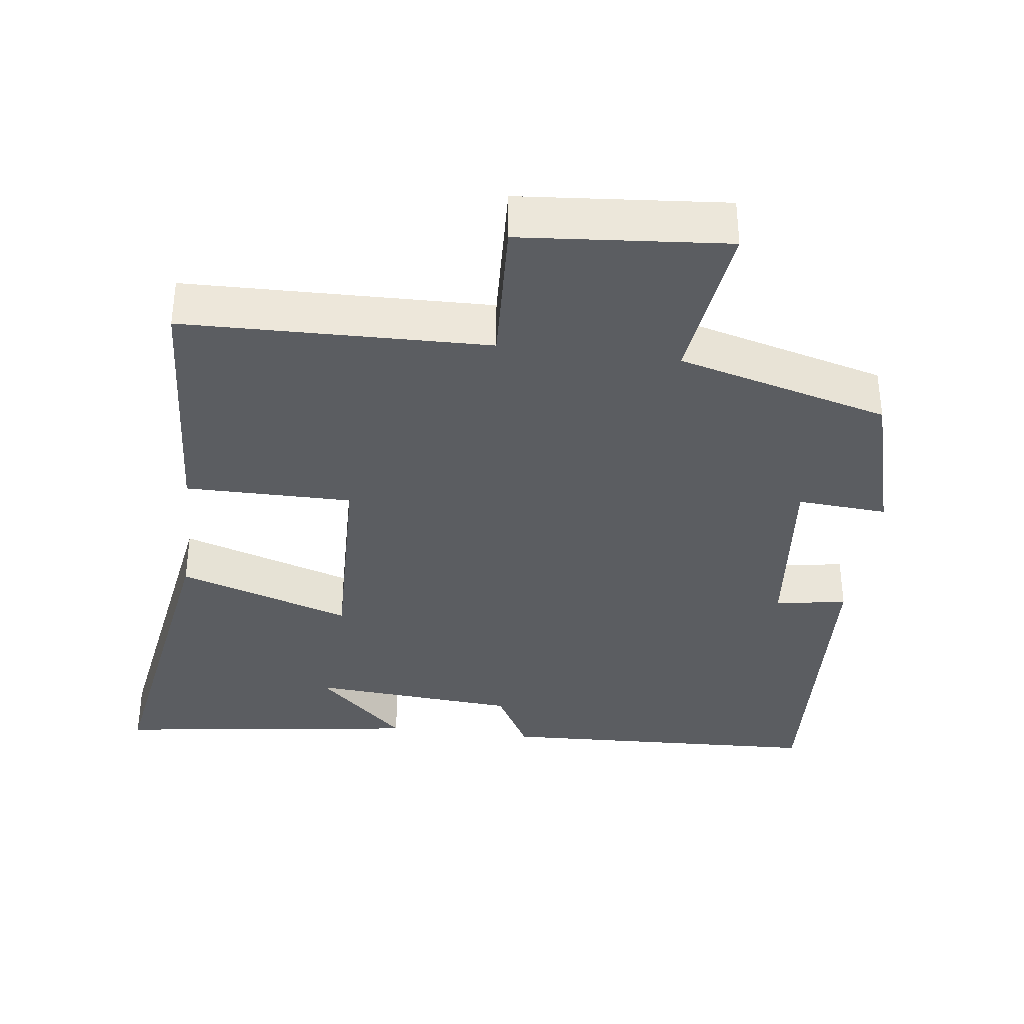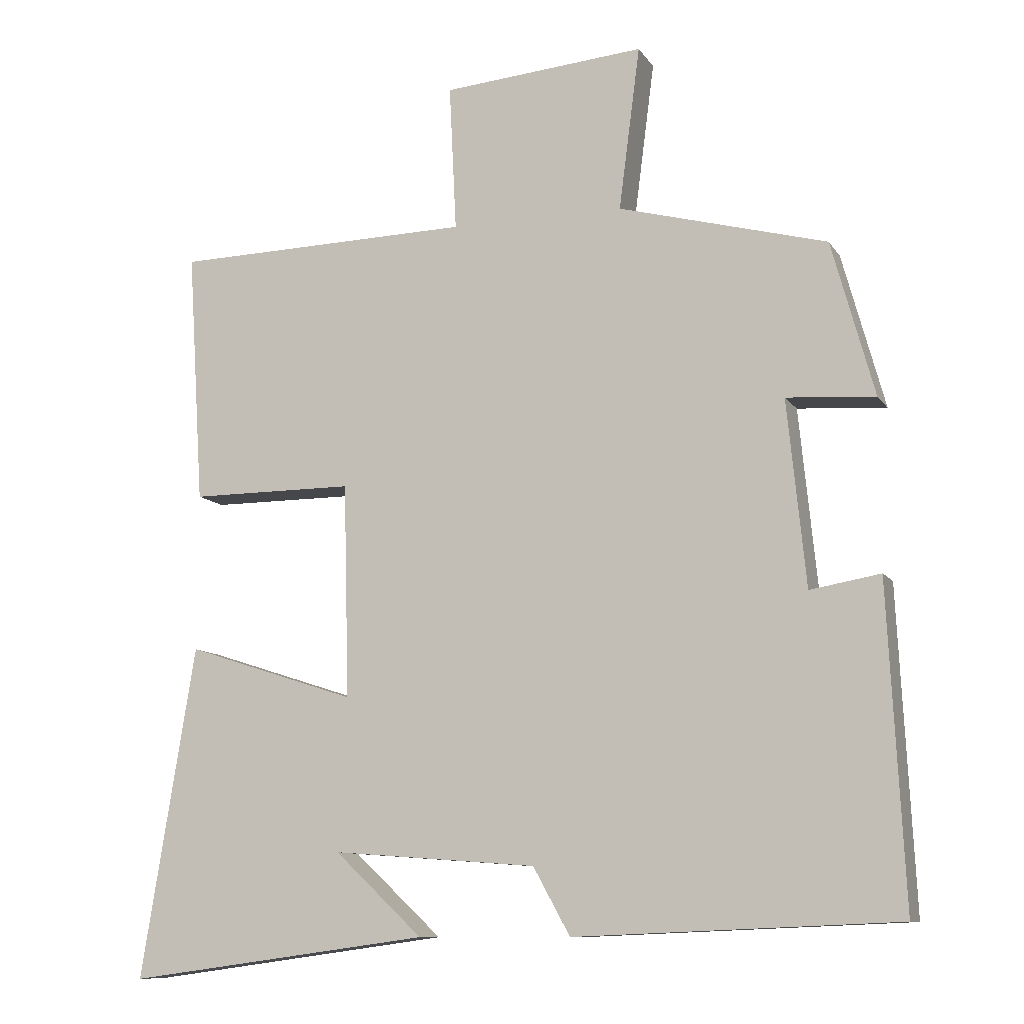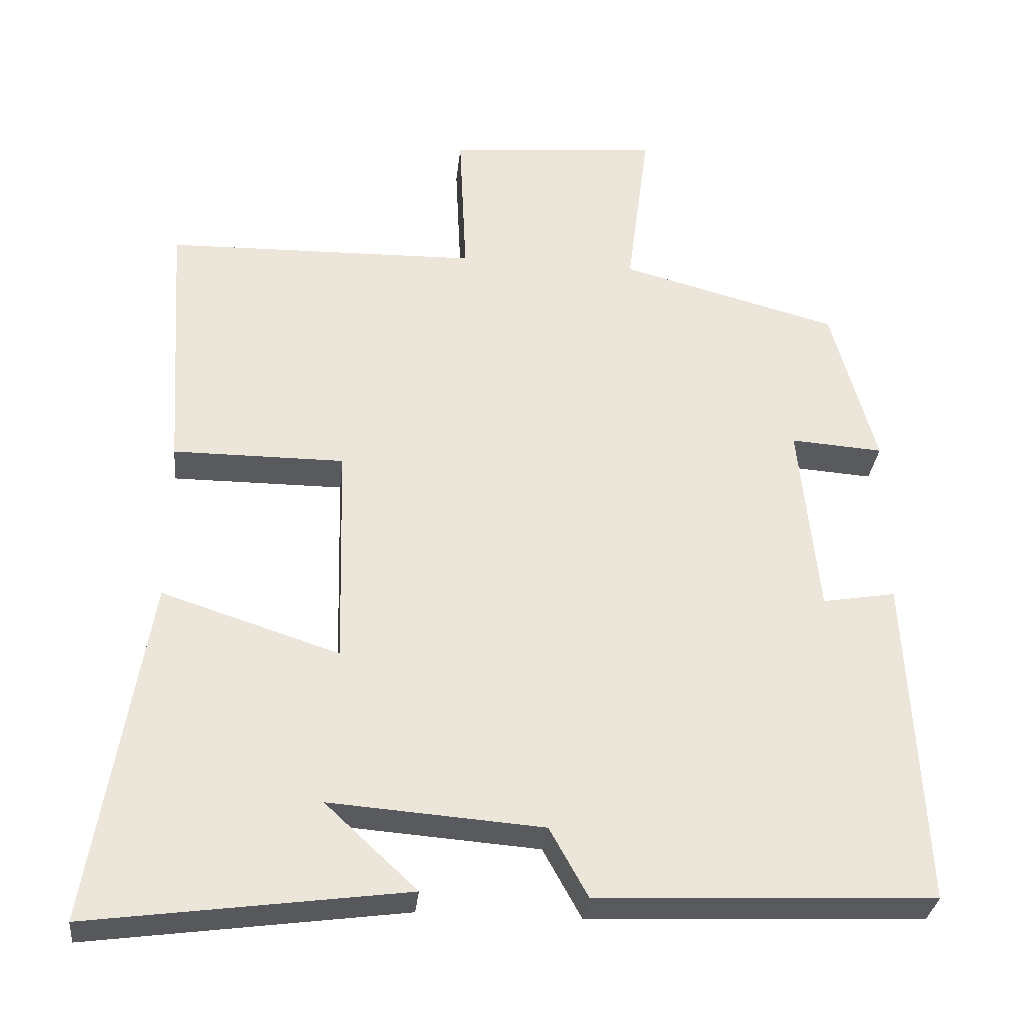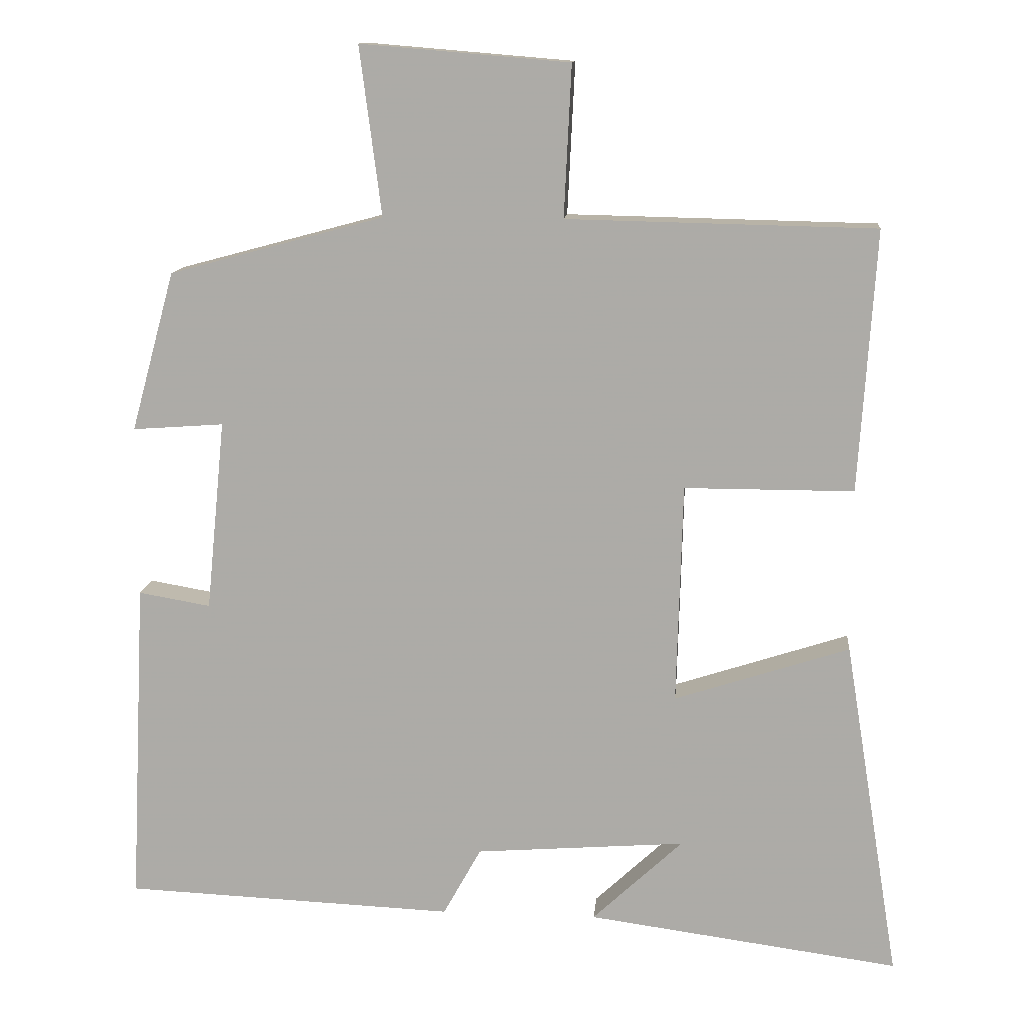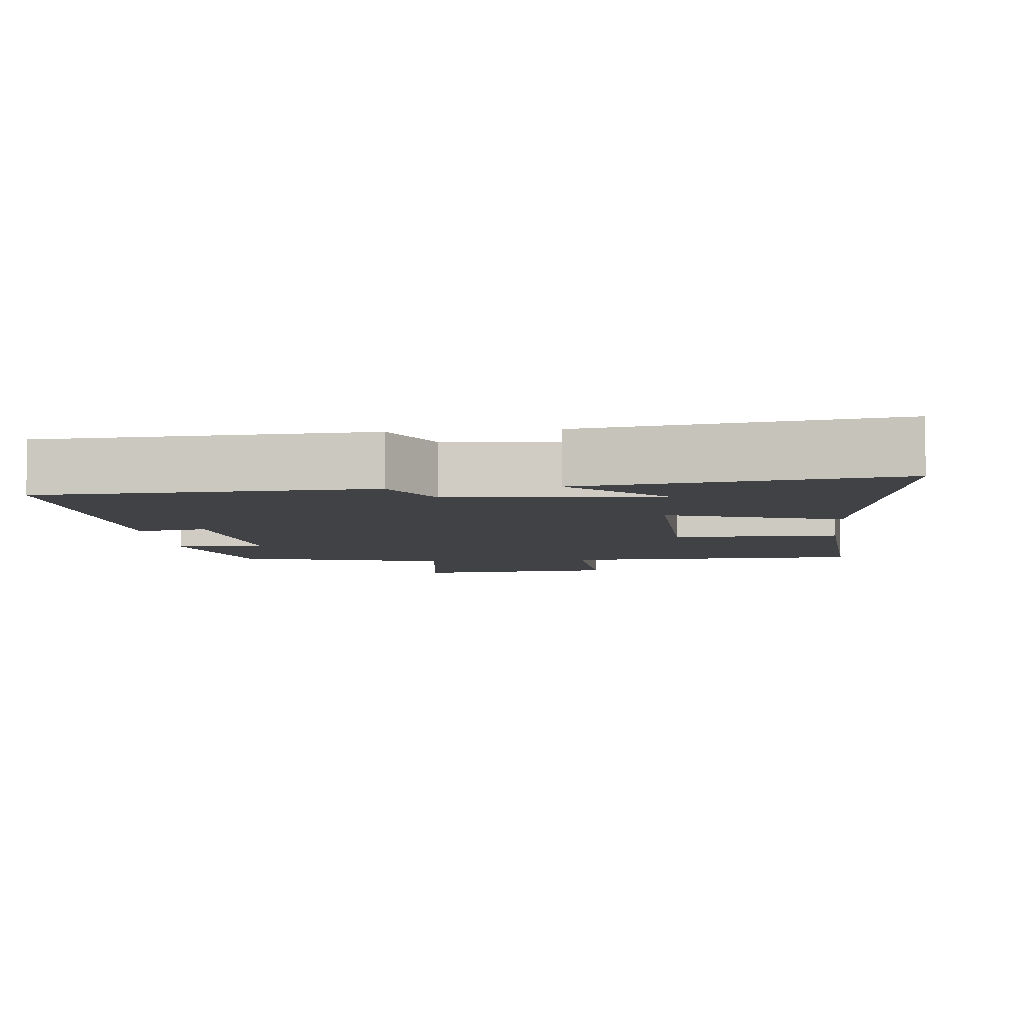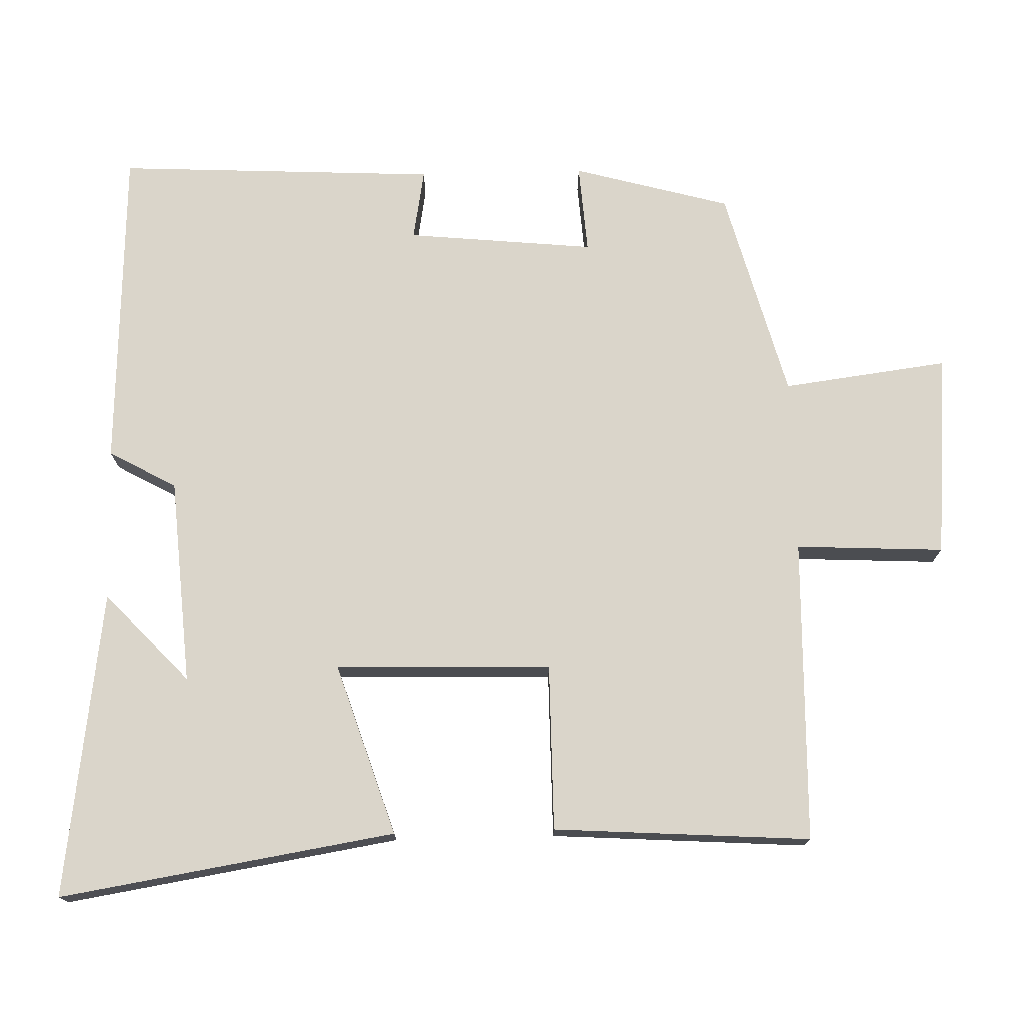
<metadata>
{"format":"obj","ext":"obj","renderer":"f3d","projection":"perspective","resolution":1024,"background":"white","views":[{"elev":-36.0,"azim":-7.2,"up":"+Y"},{"elev":-10.4,"azim":20.1,"up":"+Z"},{"elev":-31.4,"azim":-6.0,"up":"+Z"},{"elev":12.6,"azim":-174.7,"up":"+Z"},{"elev":-6.3,"azim":-174.1,"up":"+Y"},{"elev":74.3,"azim":-91.5,"up":"+Y"}]}
</metadata>
<code>
v 0.522 0.07 -0.481
v 0.068 0.07 -0.5
v 0.016 0.07 -0.406
v -0.272 0.07 -0.384
v -0.148 0.07 -0.5
v -0.576 0.07 -0.558
v -0.5 0.07 -0.091
v -0.26 0.07 -0.169
v -0.268 0.07 0.133
v -0.5 0.07 0.133
v -0.523 0.07 0.491
v -0.1 0.07 0.5
v -0.11 0.07 0.707
v 0.176 0.07 0.731
v 0.146 0.07 0.5
v 0.44 0.07 0.421
v 0.5 0.07 0.202
v 0.375 0.07 0.211
v 0.401 0.07 -0.051
v 0.5 0.07 -0.034
v 0.522 0 -0.481
v 0.068 0 -0.5
v 0.016 0 -0.406
v -0.272 0 -0.384
v -0.148 0 -0.5
v -0.576 0 -0.558
v -0.5 0 -0.091
v -0.26 0 -0.169
v -0.268 0 0.133
v -0.5 0 0.133
v -0.523 0 0.491
v -0.1 0 0.5
v -0.11 0 0.707
v 0.176 0 0.731
v 0.146 0 0.5
v 0.44 0 0.421
v 0.5 0 0.202
v 0.375 0 0.211
v 0.401 0 -0.051
v 0.5 0 -0.034
f 19 20 1 2
f 18 19 2 3
f 15 16 17 18
f 15 18 3 4
f 12 13 14 15
f 12 15 4
f 9 10 11 12
f 8 9 12
f 8 12 4
f 7 8 4
f 6 7 4
f 4 5 6
f 22 21 40 39
f 23 22 39 38
f 38 37 36 35
f 24 23 38 35
f 35 34 33 32
f 24 35 32
f 32 31 30 29
f 32 29 28
f 24 32 28
f 24 28 27
f 24 27 26
f 26 25 24
f 1 21 22 2
f 2 22 23 3
f 3 23 24 4
f 4 24 25 5
f 5 25 26 6
f 6 26 27 7
f 7 27 28 8
f 8 28 29 9
f 9 29 30 10
f 10 30 31 11
f 11 31 32 12
f 12 32 33 13
f 13 33 34 14
f 14 34 35 15
f 15 35 36 16
f 16 36 37 17
f 17 37 38 18
f 18 38 39 19
f 19 39 40 20
f 20 40 21 1

</code>
